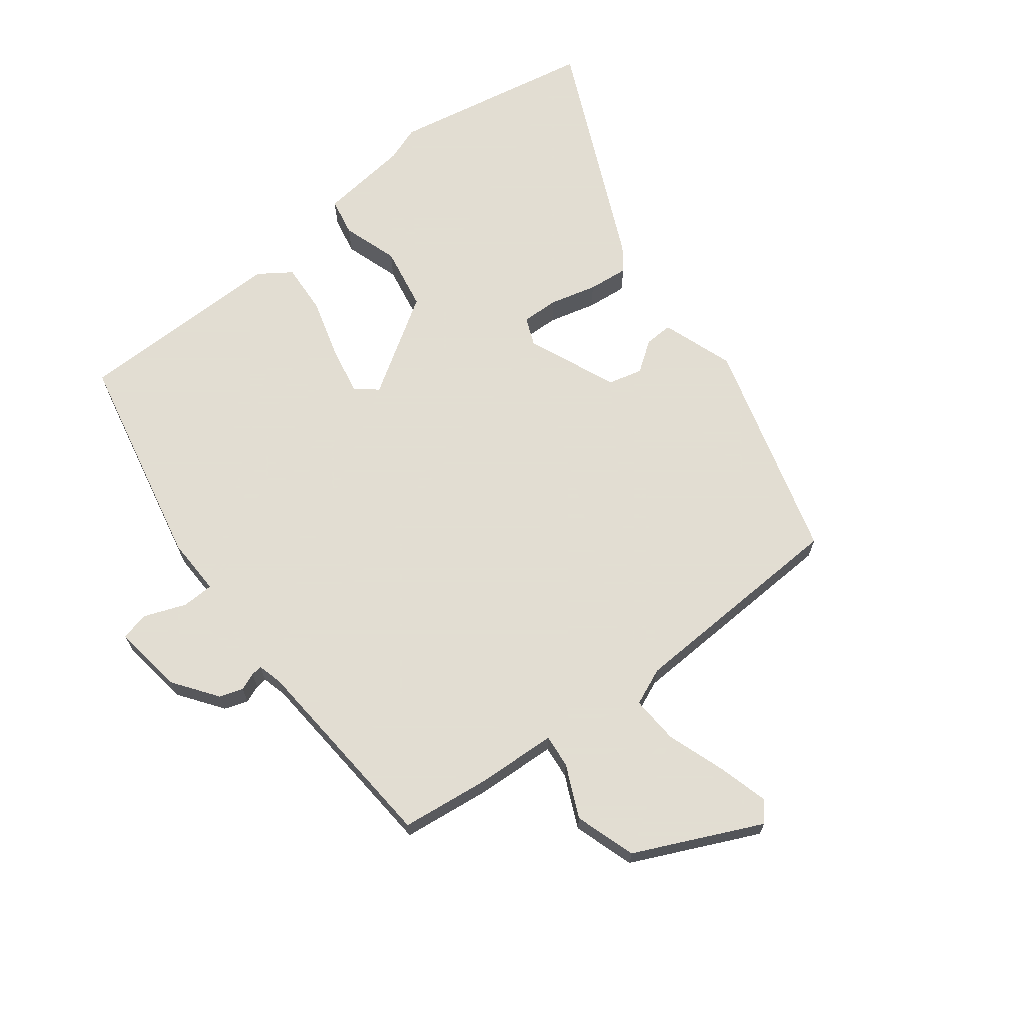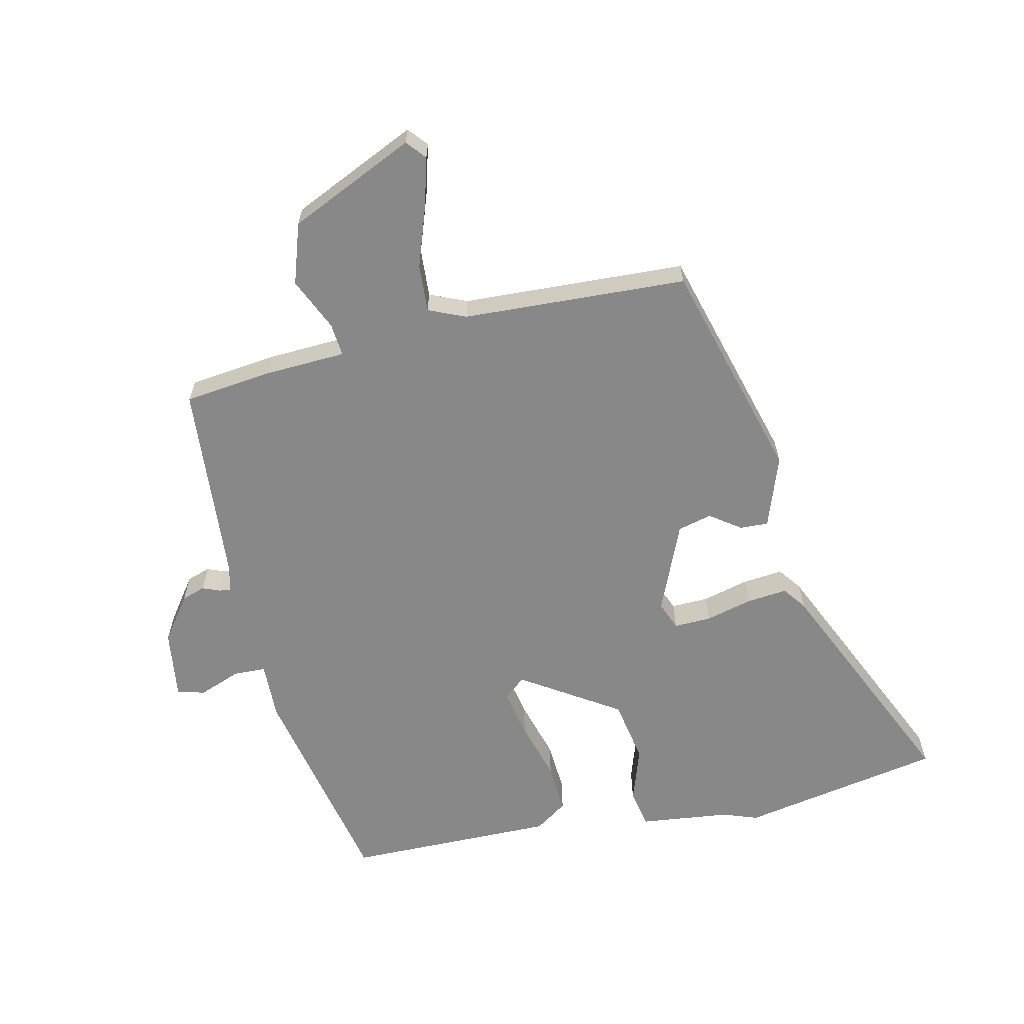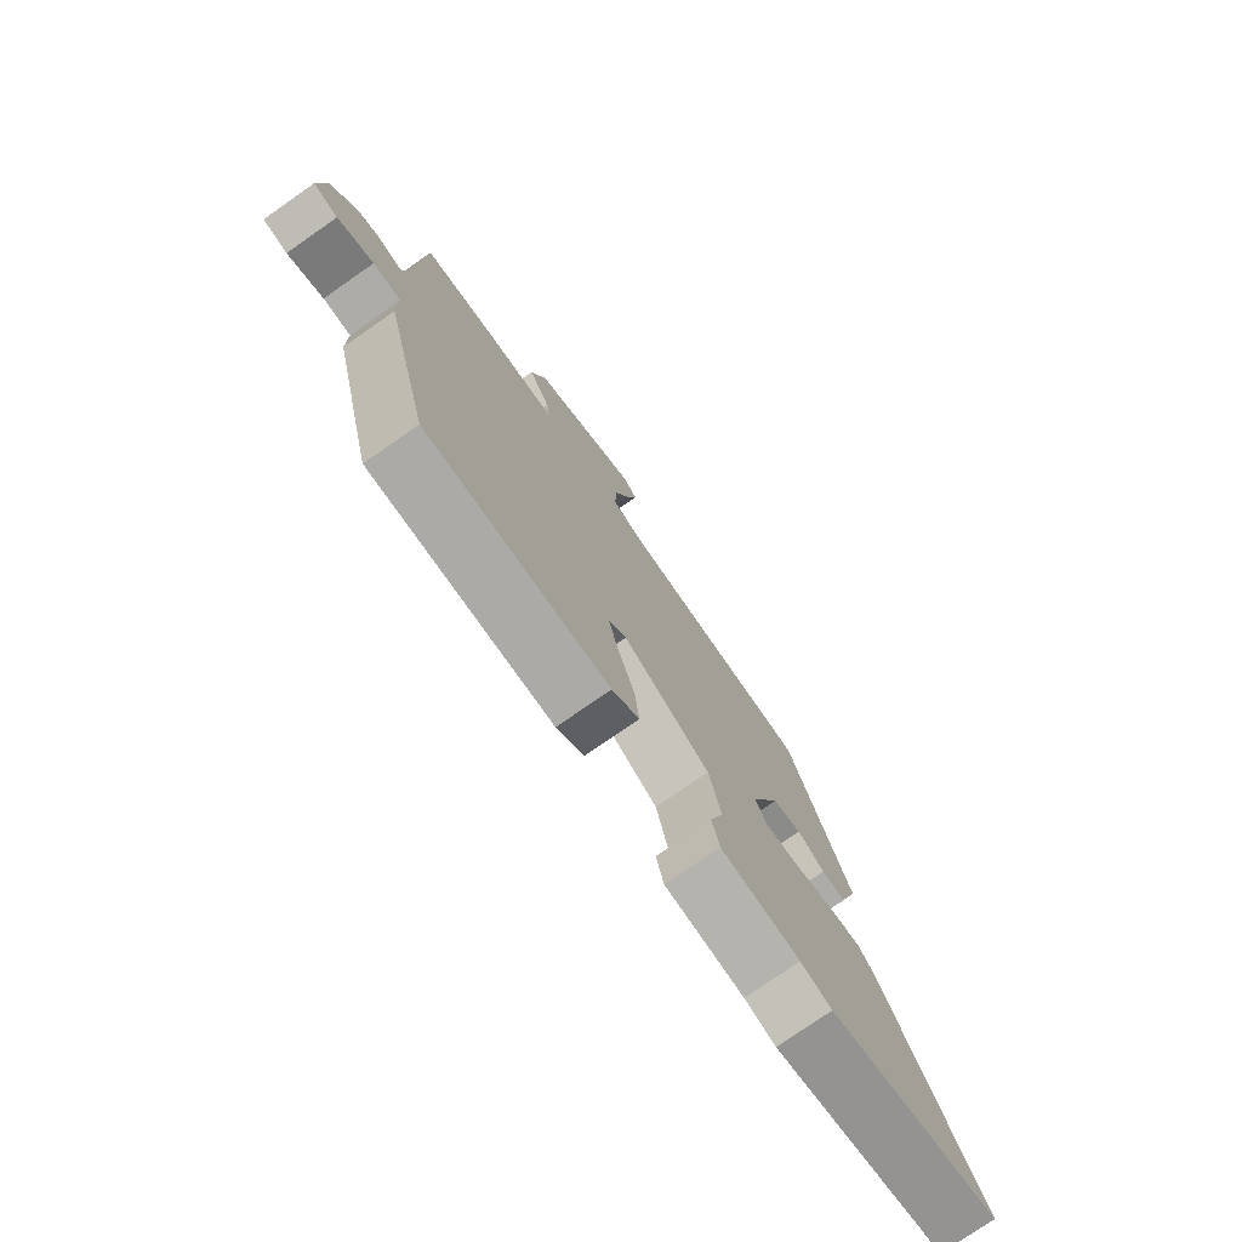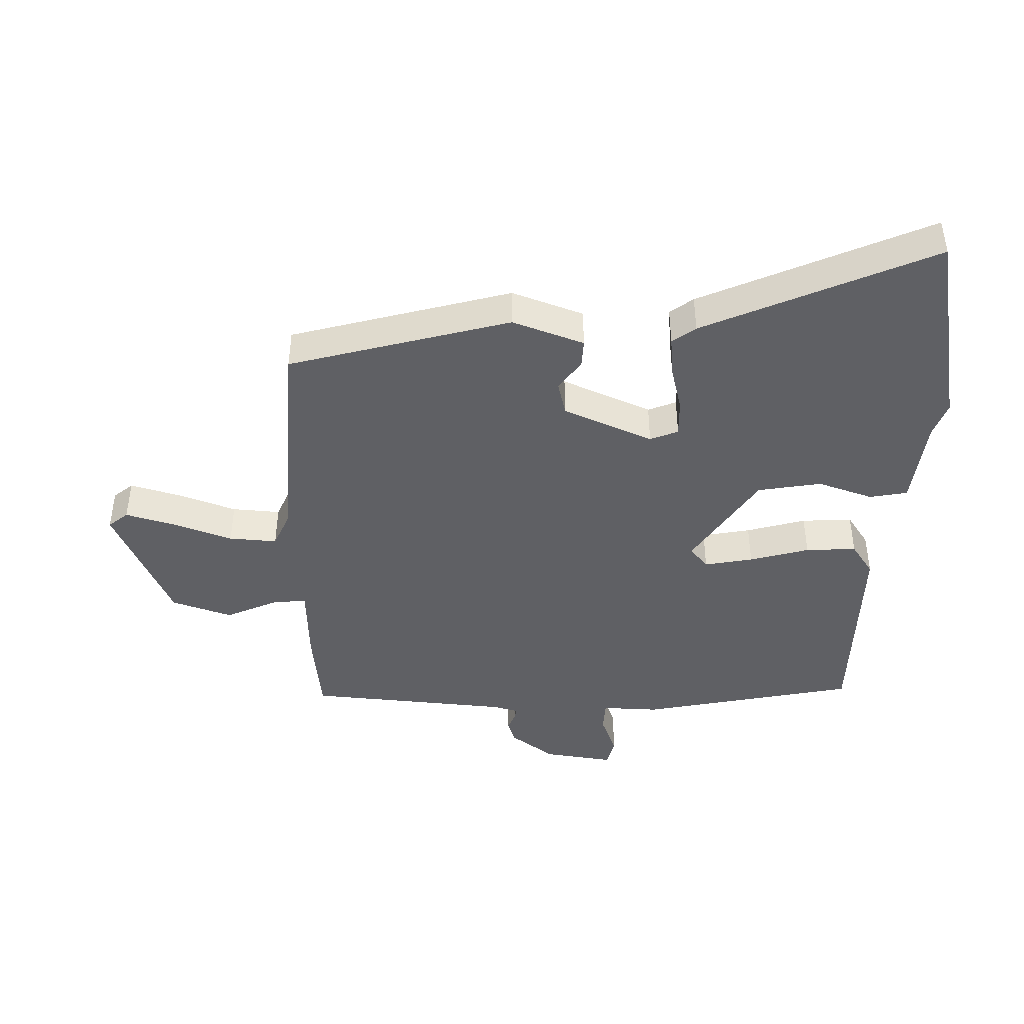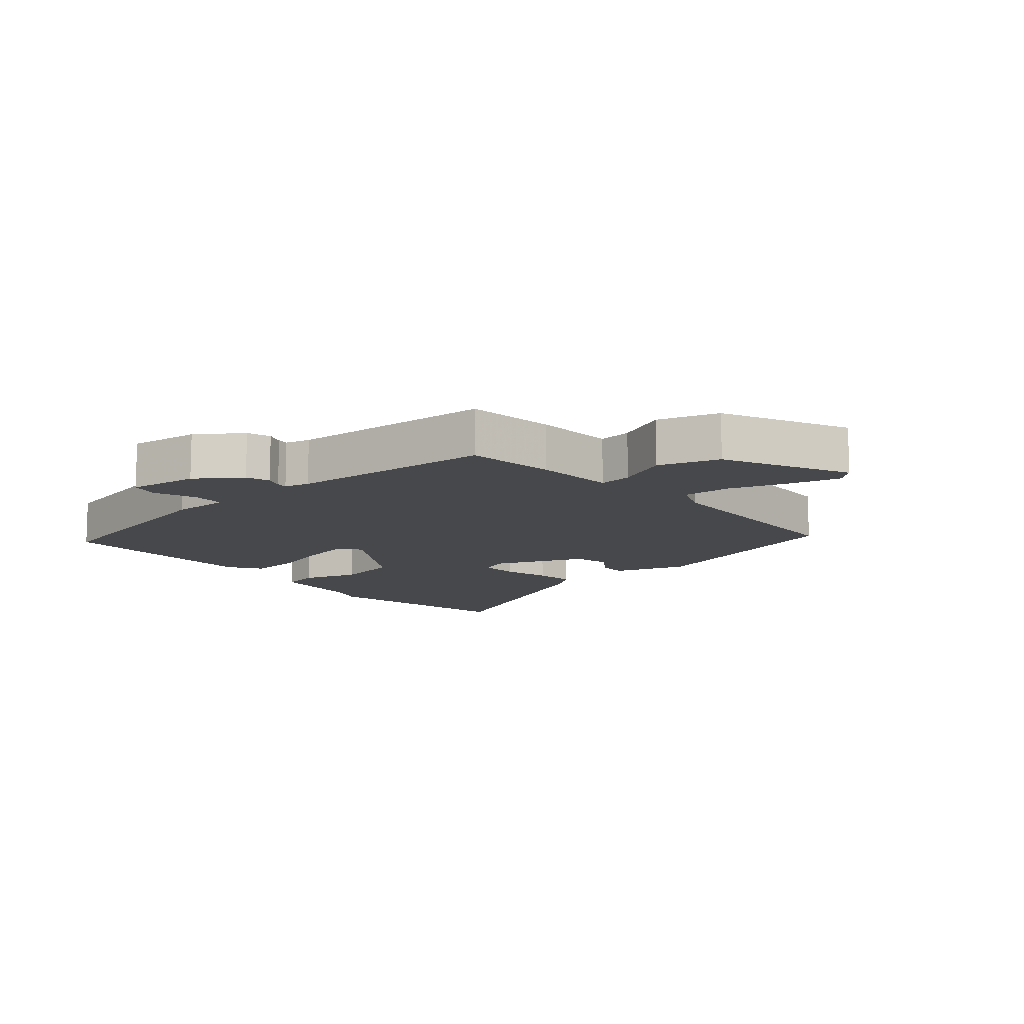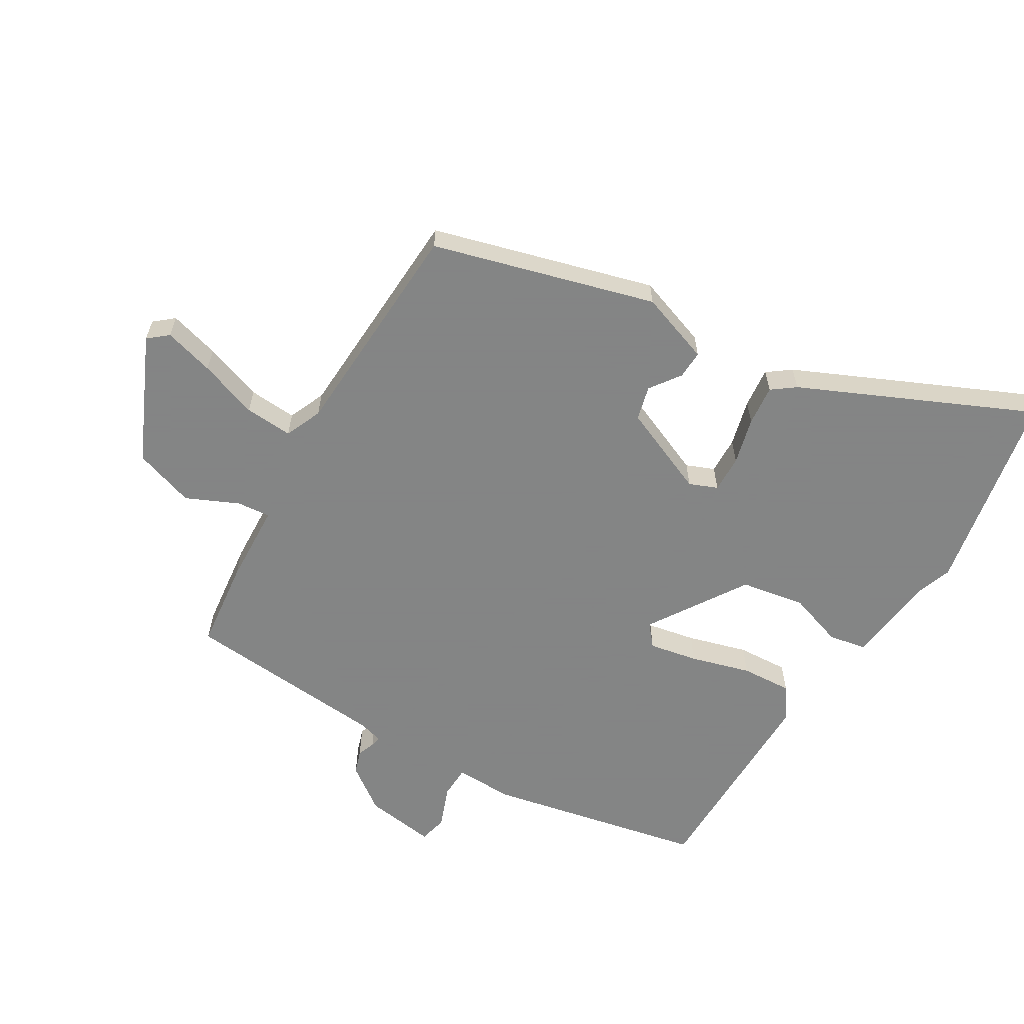
<metadata>
{"format":"obj","ext":"obj","renderer":"f3d","projection":"perspective","resolution":1024,"background":"white","views":[{"elev":68.1,"azim":-39.6,"up":"+Y"},{"elev":-62.9,"azim":10.6,"up":"+Y"},{"elev":-77.0,"azim":-55.2,"up":"+Z"},{"elev":-43.5,"azim":86.2,"up":"+Y"},{"elev":-11.6,"azim":-51.0,"up":"+Y"},{"elev":-61.6,"azim":56.9,"up":"+Y"}]}
</metadata>
<code>
v -0.416 0.07 -0.497
v -0.502 0.07 -0.154
v -0.503 0.07 -0.062
v -0.554 0.07 -0.062
v -0.62 0.07 -0.09
v -0.665 0.07 -0.081
v -0.654 0.07 0.032
v -0.606 0.07 0.104
v -0.569 0.07 0.118
v -0.541 0.07 0.108
v -0.523 0.07 0.106
v -0.514 0.07 0.146
v -0.501 0.07 0.472
v -0.36 0.07 0.494
v -0.232 0.07 0.505
v -0.239 0.07 0.558
v -0.28 0.07 0.64
v -0.252 0.07 0.738
v -0.055 0.07 0.838
v -0.028 0.07 0.808
v -0.047 0.07 0.727
v -0.076 0.07 0.632
v -0.078 0.07 0.555
v -0.018 0.07 0.532
v 0.34 0.07 0.528
v 0.452 0.07 0.179
v 0.416 0.07 0.063
v 0.371 0.07 0.063
v 0.321 0.07 0.096
v 0.267 0.07 0.08
v 0.212 0.07 -0.065
v 0.232 0.07 -0.109
v 0.291 0.07 -0.105
v 0.365 0.07 -0.083
v 0.429 0.07 -0.074
v 0.458 0.07 -0.11
v 0.637 0.07 -0.469
v 0.316 0.07 -0.542
v 0.259 0.07 -0.524
v 0.114 0.07 -0.513
v 0.1 0.07 -0.453
v 0.126 0.07 -0.363
v 0.104 0.07 -0.262
v -0.055 0.07 -0.168
v -0.088 0.07 -0.198
v -0.07 0.07 -0.275
v -0.039 0.07 -0.369
v -0.031 0.07 -0.45
v -0.081 0.07 -0.487
v -0.416 0 -0.497
v -0.502 0 -0.154
v -0.503 0 -0.062
v -0.554 0 -0.062
v -0.62 0 -0.09
v -0.665 0 -0.081
v -0.654 0 0.032
v -0.606 0 0.104
v -0.569 0 0.118
v -0.541 0 0.108
v -0.523 0 0.106
v -0.514 0 0.146
v -0.501 0 0.472
v -0.36 0 0.494
v -0.232 0 0.505
v -0.239 0 0.558
v -0.28 0 0.64
v -0.252 0 0.738
v -0.055 0 0.838
v -0.028 0 0.808
v -0.047 0 0.727
v -0.076 0 0.632
v -0.078 0 0.555
v -0.018 0 0.532
v 0.34 0 0.528
v 0.452 0 0.179
v 0.416 0 0.063
v 0.371 0 0.063
v 0.321 0 0.096
v 0.267 0 0.08
v 0.212 0 -0.065
v 0.232 0 -0.109
v 0.291 0 -0.105
v 0.365 0 -0.083
v 0.429 0 -0.074
v 0.458 0 -0.11
v 0.637 0 -0.469
v 0.316 0 -0.542
v 0.259 0 -0.524
v 0.114 0 -0.513
v 0.1 0 -0.453
v 0.126 0 -0.363
v 0.104 0 -0.262
v -0.055 0 -0.168
v -0.088 0 -0.198
v -0.07 0 -0.275
v -0.039 0 -0.369
v -0.031 0 -0.45
v -0.081 0 -0.487
f 1 2 3
f 49 1 3
f 48 49 3
f 47 48 3
f 46 47 3
f 45 46 3
f 44 45 3
f 39 40 41 42
f 39 42 43
f 38 39 43
f 37 38 43
f 36 37 43
f 35 36 43
f 34 35 43
f 33 34 43
f 32 33 43 44
f 27 28 29
f 26 27 29
f 25 26 29
f 24 25 29
f 23 24 29 30
f 20 21 22
f 19 20 22
f 18 19 22
f 17 18 22
f 16 17 22
f 15 16 22 23
f 12 13 14 15
f 23 30 31
f 15 23 31
f 12 15 31
f 11 12 31
f 8 9 10
f 7 8 10
f 6 7 10
f 5 6 10
f 4 5 10
f 3 4 10 11
f 31 32 44
f 11 31 44
f 3 11 44
f 52 51 50
f 52 50 98
f 52 98 97
f 52 97 96
f 52 96 95
f 52 95 94
f 52 94 93
f 91 90 89 88
f 92 91 88
f 92 88 87
f 92 87 86
f 92 86 85
f 92 85 84
f 92 84 83
f 92 83 82
f 93 92 82 81
f 78 77 76
f 78 76 75
f 78 75 74
f 78 74 73
f 79 78 73 72
f 71 70 69
f 71 69 68
f 71 68 67
f 71 67 66
f 71 66 65
f 72 71 65 64
f 64 63 62 61
f 80 79 72
f 80 72 64
f 80 64 61
f 80 61 60
f 59 58 57
f 59 57 56
f 59 56 55
f 59 55 54
f 59 54 53
f 60 59 53 52
f 93 81 80
f 93 80 60
f 93 60 52
f 1 50 51 2
f 2 51 52 3
f 3 52 53 4
f 4 53 54 5
f 5 54 55 6
f 6 55 56 7
f 7 56 57 8
f 8 57 58 9
f 9 58 59 10
f 10 59 60 11
f 11 60 61 12
f 12 61 62 13
f 13 62 63 14
f 14 63 64 15
f 15 64 65 16
f 16 65 66 17
f 17 66 67 18
f 18 67 68 19
f 19 68 69 20
f 20 69 70 21
f 21 70 71 22
f 22 71 72 23
f 23 72 73 24
f 24 73 74 25
f 25 74 75 26
f 26 75 76 27
f 27 76 77 28
f 28 77 78 29
f 29 78 79 30
f 30 79 80 31
f 31 80 81 32
f 32 81 82 33
f 33 82 83 34
f 34 83 84 35
f 35 84 85 36
f 36 85 86 37
f 37 86 87 38
f 38 87 88 39
f 39 88 89 40
f 40 89 90 41
f 41 90 91 42
f 42 91 92 43
f 43 92 93 44
f 44 93 94 45
f 45 94 95 46
f 46 95 96 47
f 47 96 97 48
f 48 97 98 49
f 49 98 50 1

</code>
